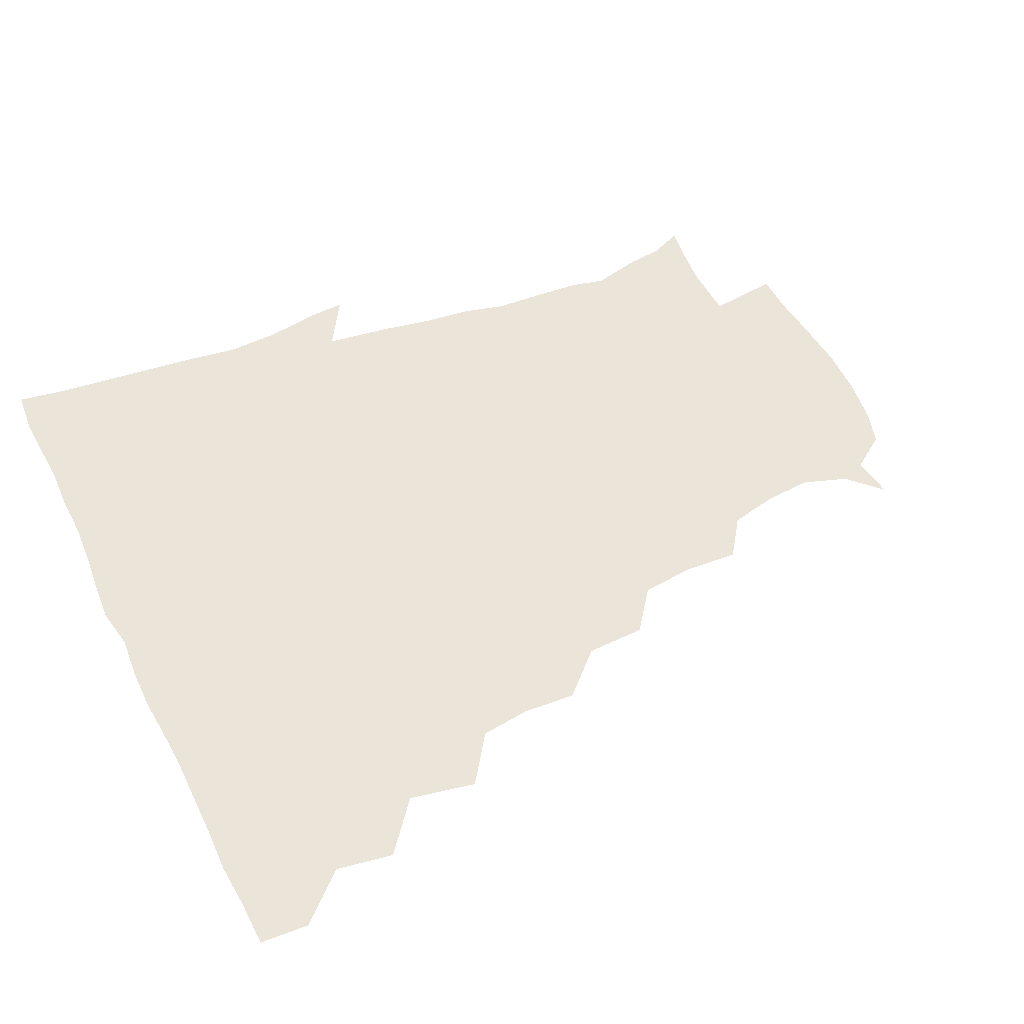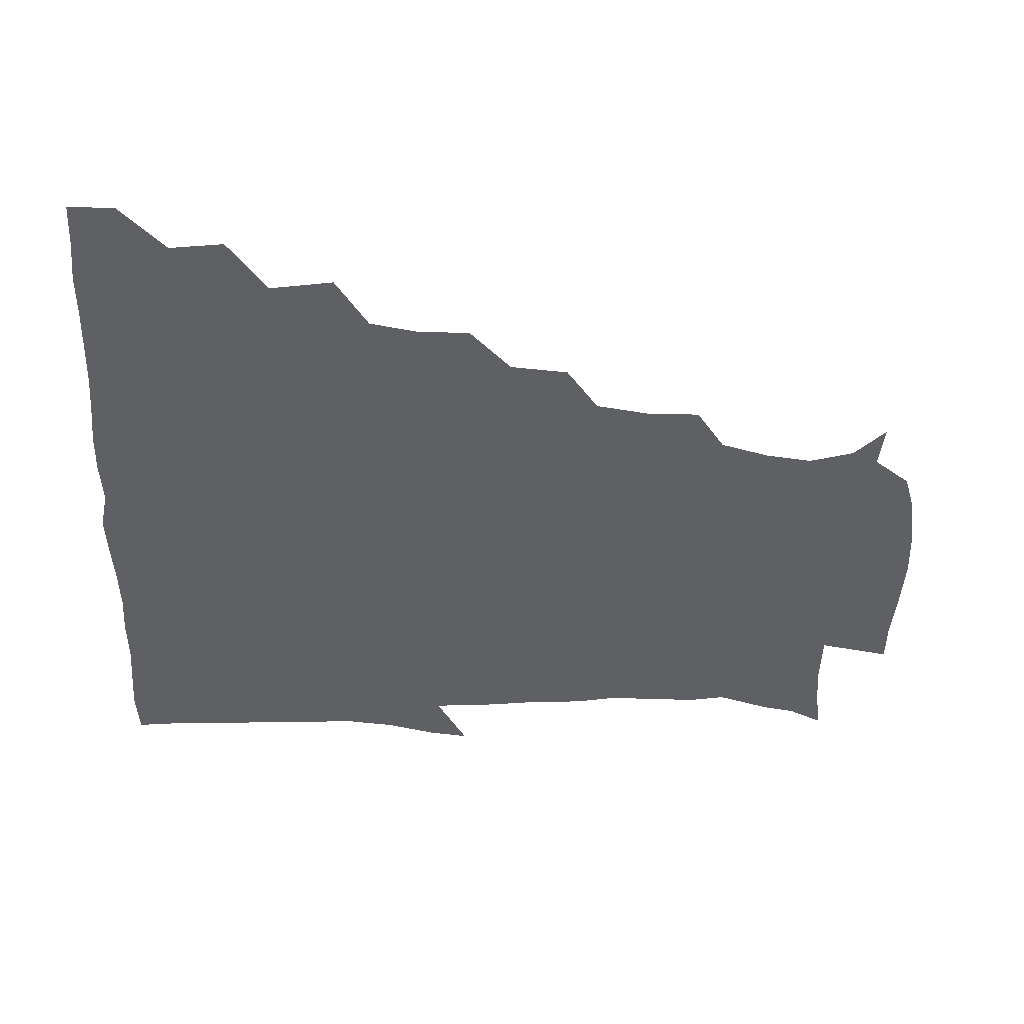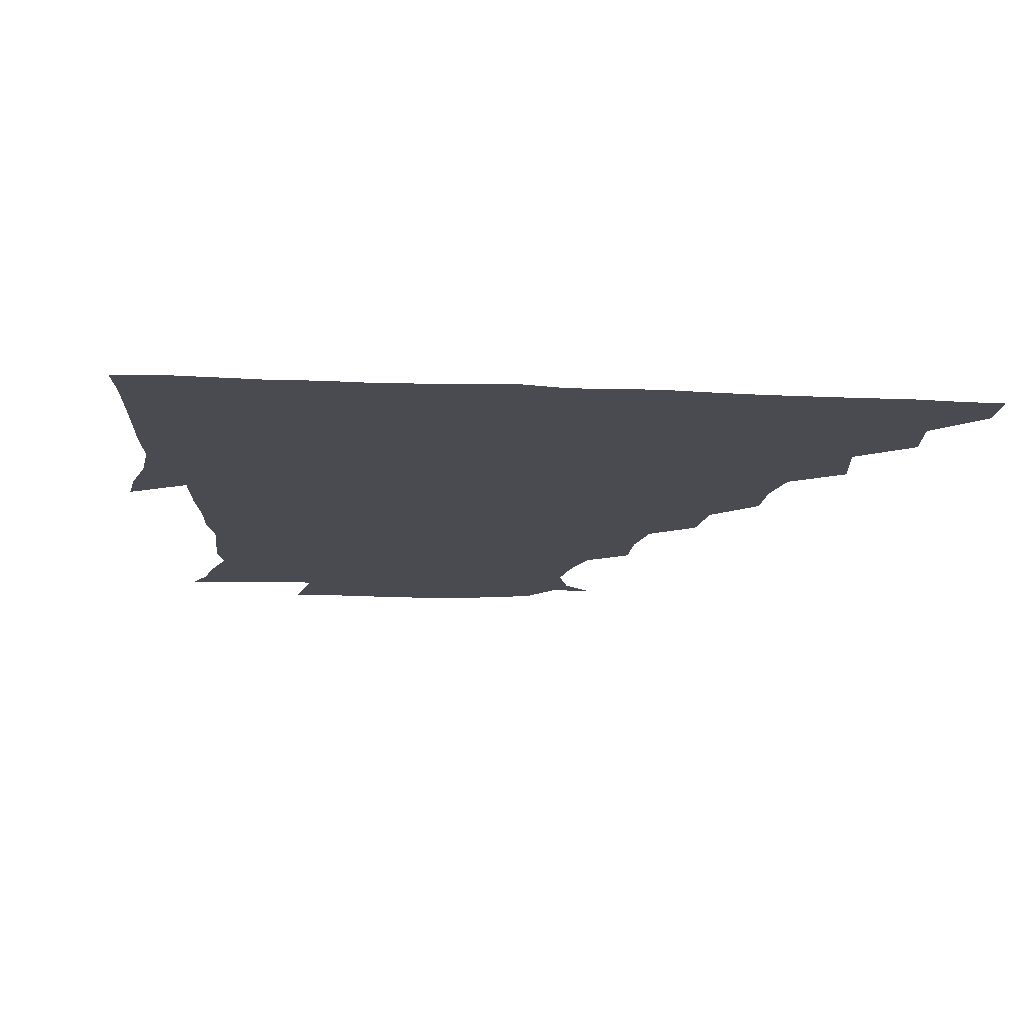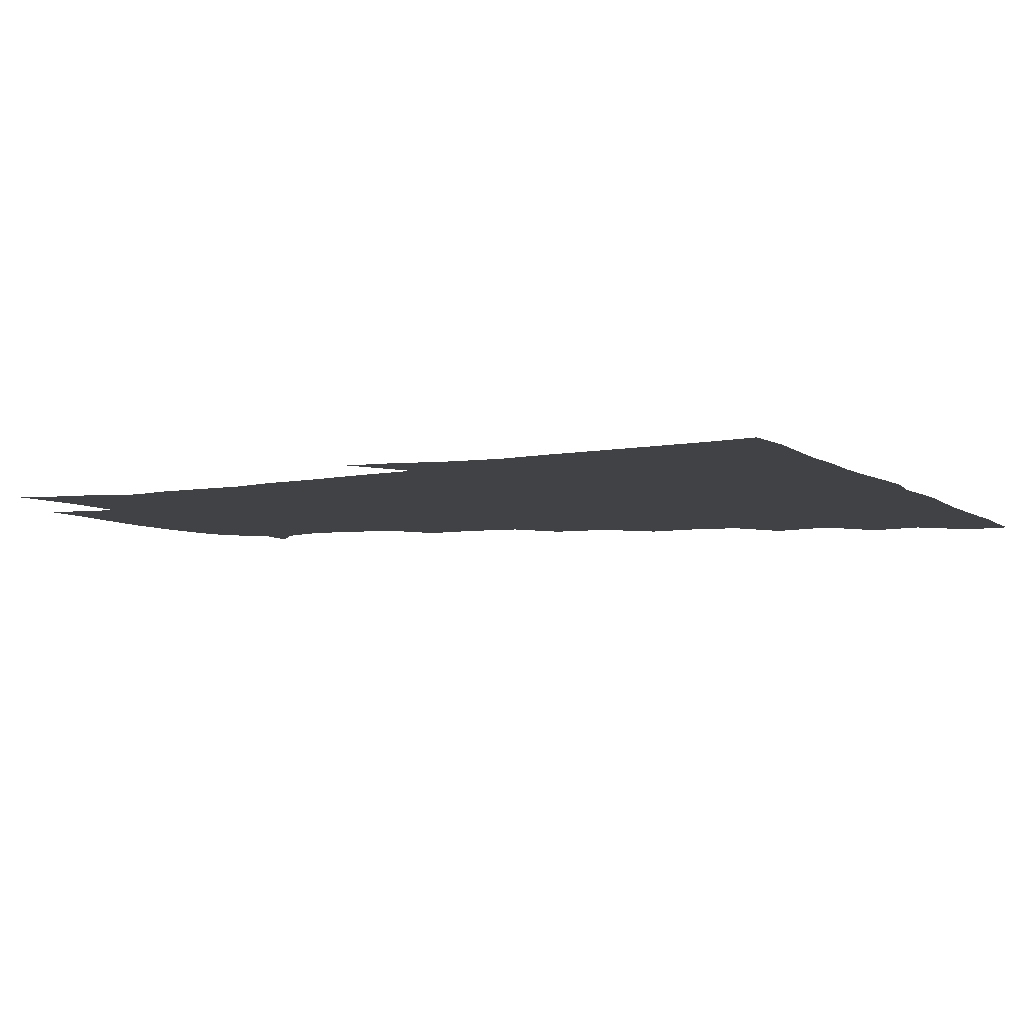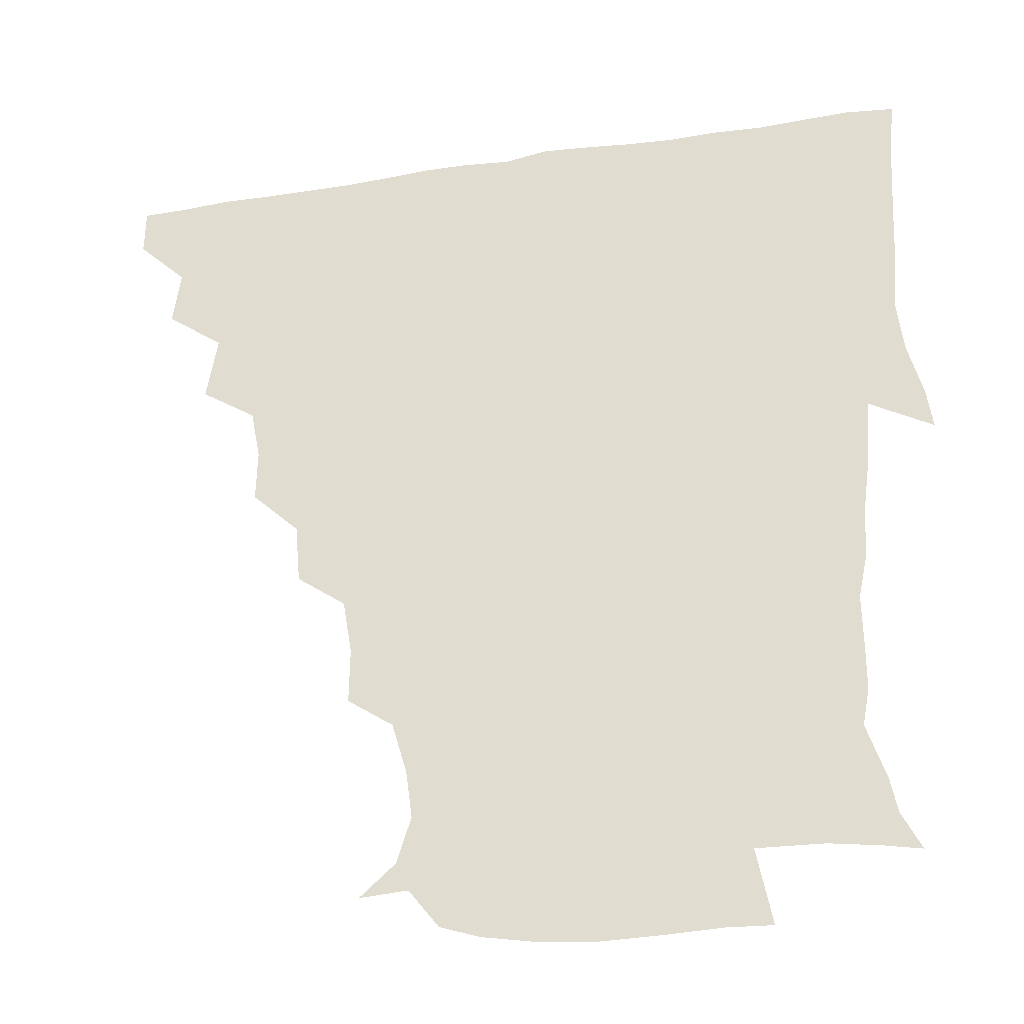
<metadata>
{"format":"obj","ext":"obj","renderer":"f3d","projection":"perspective","resolution":1024,"background":"white","views":[{"elev":45.0,"azim":-114.6,"up":"+Z"},{"elev":-42.7,"azim":-92.3,"up":"+Z"},{"elev":-14.6,"azim":174.0,"up":"+Z"},{"elev":-6.4,"azim":117.4,"up":"+Z"},{"elev":-32.3,"azim":12.4,"up":"+Y"}]}
</metadata>
<code>
v 436 420.2 0
v 436.2 435.6 0
v 449.5 386.7 0
v 451.8 404.7 0
v 452.2 420.7 0
v 451.4 435.9 0
v 464.3 351.9 0
v 467.8 373.2 0
v 468.1 391.1 0
v 467 405.8 0
v 466.7 420.8 0
v 466.3 436.8 0
v 484.8 307 0
v 485.1 324 0
v 482 340.4 0
v 482.4 359.4 0
v 483.3 376.6 0
v 483.1 391.8 0
v 482 406.2 0
v 481.4 421.2 0
v 481.3 436.4 0
v 501.7 273.2 0
v 500 292.5 0
v 497.9 309.6 0
v 500.8 333.1 0
v 497 345.1 0
v 498.4 362.6 0
v 497.7 377 0
v 497.2 391.6 0
v 497 406.1 0
v 496.8 420.6 0
v 496.2 436.4 0
v 520 226.5 0
v 520.2 244.2 0
v 517.3 262 0
v 515.1 282.4 0
v 513.6 298.3 0
v 513.8 317.1 0
v 514.1 334.3 0
v 512 346.5 0
v 513.5 363.6 0
v 512.4 377.2 0
v 512 391.5 0
v 511.6 406.1 0
v 511.4 420.9 0
v 511.3 436.4 0
v 525.7 159.7 0
v 537 169.9 0
v 541.4 184.5 0
v 539.4 199.8 0
v 534.6 216.5 0
v 533.4 237.3 0
v 531.3 252.6 0
v 529.8 269.9 0
v 528.5 285.1 0
v 528.7 303.3 0
v 528 317.6 0
v 527.6 333.3 0
v 527.5 348.1 0
v 527.6 362.9 0
v 527.3 377.1 0
v 526.5 391.5 0
v 526.6 406.1 0
v 526.3 421 0
v 526.2 437 0
v 541 160.8 0
v 550.3 177.2 0
v 550.6 193.5 0
v 548.2 206.4 0
v 546.4 224.9 0
v 546.1 243.1 0
v 544.5 256.7 0
v 543.2 271.2 0
v 543.1 288 0
v 542.7 304.1 0
v 542.7 319 0
v 542.5 333.7 0
v 542.3 348.2 0
v 543.1 363.7 0
v 542.4 377.1 0
v 541.8 391.3 0
v 541.7 406 0
v 541 421.8 0
v 540.8 437.9 0
v 550.5 148.4 0
v 558.2 163.6 0
v 562.5 181.9 0
v 561 197.8 0
v 561.5 212.3 0
v 559.2 229.5 0
v 559.5 244.4 0
v 558.2 258.5 0
v 557.9 274.6 0
v 558 290.1 0
v 557.3 303.5 0
v 557.1 319.2 0
v 557.3 333.8 0
v 556.9 347.6 0
v 557.1 363.1 0
v 556.8 376.9 0
v 556.6 391.2 0
v 557 405.4 0
v 556.6 420.3 0
v 555.3 437.8 0
v 563.2 144.1 0
v 573.8 167.4 0
v 575.3 184.3 0
v 573.8 197.3 0
v 573.6 216.9 0
v 573.1 228.6 0
v 573.2 244.4 0
v 572.4 259.1 0
v 572 274.7 0
v 571.9 290.4 0
v 572.6 305.3 0
v 571.5 317.4 0
v 571.7 333.5 0
v 571.7 347.8 0
v 571.8 362.6 0
v 571.7 376.8 0
v 571.6 391.1 0
v 571.7 405.4 0
v 571.3 420.4 0
v 570.5 436.6 0
v 580 141.1 0
v 587.4 168.1 0
v 588 185.2 0
v 589 198.7 0
v 586.5 215.8 0
v 587.3 227.7 0
v 586.5 245.7 0
v 586.6 260.6 0
v 586.9 275.2 0
v 586.4 289.5 0
v 586.6 305.8 0
v 586.8 319.7 0
v 586.9 334.7 0
v 586.7 348.5 0
v 586.8 362.7 0
v 586.9 376.9 0
v 586.9 391.1 0
v 586.6 405.3 0
v 585.8 421.1 0
v 584.7 438.9 0
v 598.1 139.7 0
v 601.1 168.2 0
v 601.1 186 0
v 601.8 202.6 0
v 601.6 215.7 0
v 602.1 230.2 0
v 601 245.9 0
v 600.5 260.5 0
v 601.1 275.4 0
v 601 290.4 0
v 601.1 305.6 0
v 601.4 319 0
v 601.3 333.9 0
v 601.3 347.7 0
v 601.6 362.8 0
v 601.8 377.1 0
v 601.8 391.3 0
v 601.2 406.1 0
v 600.6 421.1 0
v 598.9 437.9 0
v 616.7 140 0
v 615.2 168.2 0
v 615.2 186.2 0
v 615.2 200 0
v 615.3 215.9 0
v 615.3 232.1 0
v 615.1 247.5 0
v 615.6 260.1 0
v 615 276.1 0
v 615.4 290.5 0
v 615.3 305.6 0
v 616 320.5 0
v 616 334.1 0
v 616.1 348.7 0
v 616.3 363 0
v 616.6 377.5 0
v 616.6 391.5 0
v 616.6 405.8 0
v 615.5 421.2 0
v 613.9 436.6 0
v 634.6 140.7 0
v 630 166.3 0
v 628.8 184.4 0
v 628.8 199.5 0
v 628.6 216.3 0
v 628.7 232.1 0
v 628.8 245.8 0
v 629.8 261 0
v 629.6 275 0
v 629.8 289.8 0
v 629.9 304.2 0
v 630 320.4 0
v 630.4 334.8 0
v 630.6 348.5 0
v 630.8 363.5 0
v 631.2 377.8 0
v 631.3 391.7 0
v 631.5 406.1 0
v 631.2 420.5 0
v 629.6 435.8 0
v 648.9 140.2 0
v 644.2 164.3 0
v 642.4 182.9 0
v 641.9 199.5 0
v 641.8 215.8 0
v 641.8 231.5 0
v 642.7 244.2 0
v 642.8 260.9 0
v 643.8 274.6 0
v 644.2 289.3 0
v 644.5 303.7 0
v 643.9 320 0
v 644.2 335.5 0
v 645.1 348.4 0
v 645.4 362.6 0
v 645.7 378 0
v 646.5 392.6 0
v 646.7 406.1 0
v 646.4 420.3 0
v 644.4 436.2 0
v 665.3 163.8 0
v 658.1 180.8 0
v 655.9 196.2 0
v 654.1 213.7 0
v 654.9 228.4 0
v 656 242 0
v 656.3 257.5 0
v 657.2 272.9 0
v 657.5 289.1 0
v 658.1 305.2 0
v 658.6 319.6 0
v 658.3 334.4 0
v 658.8 349.2 0
v 659.4 363.3 0
v 659.9 378.2 0
v 660.6 392.4 0
v 660.9 406.4 0
v 661.1 420.7 0
v 660.8 435.5 0
v 681.2 161.6 0
v 672.1 178.6 0
v 668.6 194.1 0
v 666.7 208.8 0
v 667.4 223.9 0
v 667.9 238.8 0
v 669.1 252.9 0
v 669.8 269.8 0
v 670.6 286.3 0
v 672 302.5 0
v 672.9 318.9 0
v 672 333.5 0
v 671.7 348.9 0
v 672.3 364.3 0
v 673.6 378 0
v 674.5 392.7 0
v 675.3 406.4 0
v 675.7 420.6 0
v 675.7 436.2 0
v 692.7 159.5 0
v 686.7 171.5 0
v 684.5 182.6 0
v 678.7 200.5 0
v 681 212.4 0
v 681 227.4 0
v 680.9 244 0
v 683.8 258.1 0
v 684.8 275.1 0
v 687.2 292.9 0
v 688.9 314.3 0
v 686.1 330.4 0
v 685.7 344.6 0
v 686 360 0
v 687 376 0
v 687.8 391.9 0
v 689.3 406.2 0
v 690 420.3 0
v 690.6 436.7 0
v 708.9 303.1 0
v 707 316.7 0
v 702.5 333.9 0
v 700.5 351.8 0
v 702.1 368.2 0
v 702.9 386.1 0
v 703.9 404.1 0
v 704.8 420.1 0
v 706.5 435.4 0
f 4 5 1
f 1 5 2
f 5 6 2
f 8 9 3
f 3 9 4
f 9 10 4
f 4 10 5
f 10 11 5
f 5 11 6
f 11 12 6
f 15 16 7
f 7 16 8
f 16 17 8
f 8 17 9
f 17 18 9
f 9 18 10
f 18 19 10
f 10 19 11
f 19 20 11
f 11 20 12
f 20 21 12
f 23 24 13
f 13 24 14
f 24 25 14
f 14 25 15
f 25 26 15
f 15 26 16
f 26 27 16
f 16 27 17
f 27 28 17
f 17 28 18
f 28 29 18
f 18 29 19
f 29 30 19
f 19 30 20
f 30 31 20
f 20 31 21
f 31 32 21
f 35 36 22
f 22 36 23
f 36 37 23
f 23 37 24
f 37 38 24
f 24 38 25
f 38 39 25
f 25 39 26
f 39 40 26
f 26 40 27
f 40 41 27
f 27 41 28
f 41 42 28
f 28 42 29
f 42 43 29
f 29 43 30
f 43 44 30
f 30 44 31
f 44 45 31
f 31 45 32
f 45 46 32
f 51 52 33
f 33 52 34
f 52 53 34
f 34 53 35
f 53 54 35
f 35 54 36
f 54 55 36
f 36 55 37
f 55 56 37
f 37 56 38
f 56 57 38
f 38 57 39
f 57 58 39
f 39 58 40
f 58 59 40
f 40 59 41
f 59 60 41
f 41 60 42
f 60 61 42
f 42 61 43
f 61 62 43
f 43 62 44
f 62 63 44
f 44 63 45
f 63 64 45
f 45 64 46
f 64 65 46
f 47 66 48
f 66 67 48
f 48 67 49
f 67 68 49
f 49 68 50
f 68 69 50
f 50 69 51
f 69 70 51
f 51 70 52
f 70 71 52
f 52 71 53
f 71 72 53
f 53 72 54
f 72 73 54
f 54 73 55
f 73 74 55
f 55 74 56
f 74 75 56
f 56 75 57
f 75 76 57
f 57 76 58
f 76 77 58
f 58 77 59
f 77 78 59
f 59 78 60
f 78 79 60
f 60 79 61
f 79 80 61
f 61 80 62
f 80 81 62
f 62 81 63
f 81 82 63
f 63 82 64
f 82 83 64
f 64 83 65
f 83 84 65
f 85 86 66
f 66 86 67
f 86 87 67
f 67 87 68
f 87 88 68
f 68 88 69
f 88 89 69
f 69 89 70
f 89 90 70
f 70 90 71
f 90 91 71
f 71 91 72
f 91 92 72
f 72 92 73
f 92 93 73
f 73 93 74
f 93 94 74
f 74 94 75
f 94 95 75
f 75 95 76
f 95 96 76
f 76 96 77
f 96 97 77
f 77 97 78
f 97 98 78
f 78 98 79
f 98 99 79
f 79 99 80
f 99 100 80
f 80 100 81
f 100 101 81
f 81 101 82
f 101 102 82
f 82 102 83
f 102 103 83
f 83 103 84
f 103 104 84
f 85 105 86
f 105 106 86
f 86 106 87
f 106 107 87
f 87 107 88
f 107 108 88
f 88 108 89
f 108 109 89
f 89 109 90
f 109 110 90
f 90 110 91
f 110 111 91
f 91 111 92
f 111 112 92
f 92 112 93
f 112 113 93
f 93 113 94
f 113 114 94
f 94 114 95
f 114 115 95
f 95 115 96
f 115 116 96
f 96 116 97
f 116 117 97
f 97 117 98
f 117 118 98
f 98 118 99
f 118 119 99
f 99 119 100
f 119 120 100
f 100 120 101
f 120 121 101
f 101 121 102
f 121 122 102
f 102 122 103
f 122 123 103
f 103 123 104
f 123 124 104
f 105 125 106
f 125 126 106
f 106 126 107
f 126 127 107
f 107 127 108
f 127 128 108
f 108 128 109
f 128 129 109
f 109 129 110
f 129 130 110
f 110 130 111
f 130 131 111
f 111 131 112
f 131 132 112
f 112 132 113
f 132 133 113
f 113 133 114
f 133 134 114
f 114 134 115
f 134 135 115
f 115 135 116
f 135 136 116
f 116 136 117
f 136 137 117
f 117 137 118
f 137 138 118
f 118 138 119
f 138 139 119
f 119 139 120
f 139 140 120
f 120 140 121
f 140 141 121
f 121 141 122
f 141 142 122
f 122 142 123
f 142 143 123
f 123 143 124
f 143 144 124
f 125 145 126
f 145 146 126
f 126 146 127
f 146 147 127
f 127 147 128
f 147 148 128
f 128 148 129
f 148 149 129
f 129 149 130
f 149 150 130
f 130 150 131
f 150 151 131
f 131 151 132
f 151 152 132
f 132 152 133
f 152 153 133
f 133 153 134
f 153 154 134
f 134 154 135
f 154 155 135
f 135 155 136
f 155 156 136
f 136 156 137
f 156 157 137
f 137 157 138
f 157 158 138
f 138 158 139
f 158 159 139
f 139 159 140
f 159 160 140
f 140 160 141
f 160 161 141
f 141 161 142
f 161 162 142
f 142 162 143
f 162 163 143
f 143 163 144
f 163 164 144
f 145 165 146
f 165 166 146
f 146 166 147
f 166 167 147
f 147 167 148
f 167 168 148
f 148 168 149
f 168 169 149
f 149 169 150
f 169 170 150
f 150 170 151
f 170 171 151
f 151 171 152
f 171 172 152
f 152 172 153
f 172 173 153
f 153 173 154
f 173 174 154
f 154 174 155
f 174 175 155
f 155 175 156
f 175 176 156
f 156 176 157
f 176 177 157
f 157 177 158
f 177 178 158
f 158 178 159
f 178 179 159
f 159 179 160
f 179 180 160
f 160 180 161
f 180 181 161
f 161 181 162
f 181 182 162
f 162 182 163
f 182 183 163
f 163 183 164
f 183 184 164
f 165 185 166
f 185 186 166
f 166 186 167
f 186 187 167
f 167 187 168
f 187 188 168
f 168 188 169
f 188 189 169
f 169 189 170
f 189 190 170
f 170 190 171
f 190 191 171
f 171 191 172
f 191 192 172
f 172 192 173
f 192 193 173
f 173 193 174
f 193 194 174
f 174 194 175
f 194 195 175
f 175 195 176
f 195 196 176
f 176 196 177
f 196 197 177
f 177 197 178
f 197 198 178
f 178 198 179
f 198 199 179
f 179 199 180
f 199 200 180
f 180 200 181
f 200 201 181
f 181 201 182
f 201 202 182
f 182 202 183
f 202 203 183
f 183 203 184
f 203 204 184
f 185 205 186
f 205 206 186
f 186 206 187
f 206 207 187
f 187 207 188
f 207 208 188
f 188 208 189
f 208 209 189
f 189 209 190
f 209 210 190
f 190 210 191
f 210 211 191
f 191 211 192
f 211 212 192
f 192 212 193
f 212 213 193
f 193 213 194
f 213 214 194
f 194 214 195
f 214 215 195
f 195 215 196
f 215 216 196
f 196 216 197
f 216 217 197
f 197 217 198
f 217 218 198
f 198 218 199
f 218 219 199
f 199 219 200
f 219 220 200
f 200 220 201
f 220 221 201
f 201 221 202
f 221 222 202
f 202 222 203
f 222 223 203
f 203 223 204
f 223 224 204
f 206 225 207
f 225 226 207
f 207 226 208
f 226 227 208
f 208 227 209
f 227 228 209
f 209 228 210
f 228 229 210
f 210 229 211
f 229 230 211
f 211 230 212
f 230 231 212
f 212 231 213
f 231 232 213
f 213 232 214
f 232 233 214
f 214 233 215
f 233 234 215
f 215 234 216
f 234 235 216
f 216 235 217
f 235 236 217
f 217 236 218
f 236 237 218
f 218 237 219
f 237 238 219
f 219 238 220
f 238 239 220
f 220 239 221
f 239 240 221
f 221 240 222
f 240 241 222
f 222 241 223
f 241 242 223
f 223 242 224
f 242 243 224
f 225 244 226
f 244 245 226
f 226 245 227
f 245 246 227
f 227 246 228
f 246 247 228
f 228 247 229
f 247 248 229
f 229 248 230
f 248 249 230
f 230 249 231
f 249 250 231
f 231 250 232
f 250 251 232
f 232 251 233
f 251 252 233
f 233 252 234
f 252 253 234
f 234 253 235
f 253 254 235
f 235 254 236
f 254 255 236
f 236 255 237
f 255 256 237
f 237 256 238
f 256 257 238
f 238 257 239
f 257 258 239
f 239 258 240
f 258 259 240
f 240 259 241
f 259 260 241
f 241 260 242
f 260 261 242
f 242 261 243
f 261 262 243
f 244 263 245
f 263 264 245
f 245 264 246
f 264 265 246
f 246 265 247
f 265 266 247
f 247 266 248
f 266 267 248
f 248 267 249
f 267 268 249
f 249 268 250
f 268 269 250
f 250 269 251
f 269 270 251
f 251 270 252
f 270 271 252
f 252 271 253
f 271 272 253
f 253 272 254
f 272 273 254
f 254 273 255
f 273 274 255
f 255 274 256
f 274 275 256
f 256 275 257
f 275 276 257
f 257 276 258
f 276 277 258
f 258 277 259
f 277 278 259
f 259 278 260
f 278 279 260
f 260 279 261
f 279 280 261
f 261 280 262
f 280 281 262
f 273 282 274
f 282 283 274
f 274 283 275
f 283 284 275
f 275 284 276
f 284 285 276
f 276 285 277
f 285 286 277
f 277 286 278
f 286 287 278
f 278 287 279
f 287 288 279
f 279 288 280
f 288 289 280
f 280 289 281
f 289 290 281

</code>
